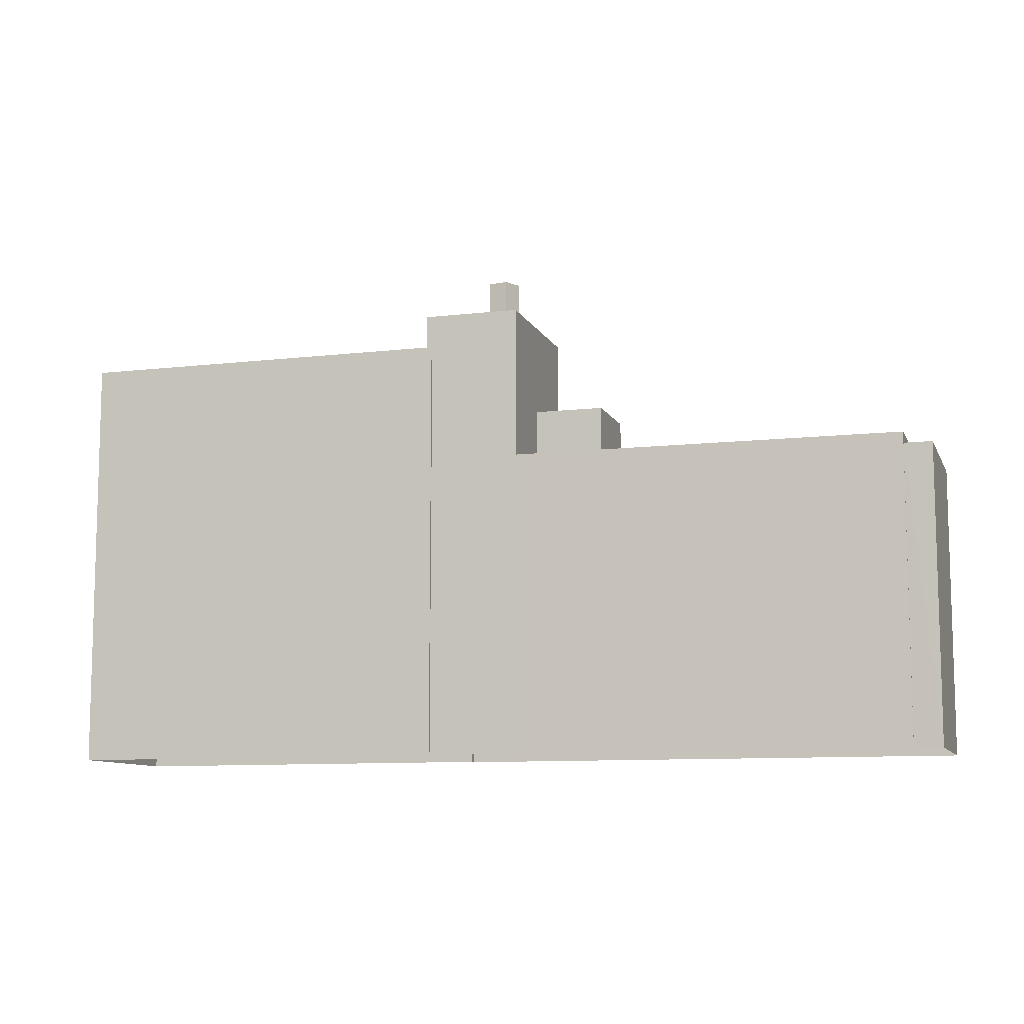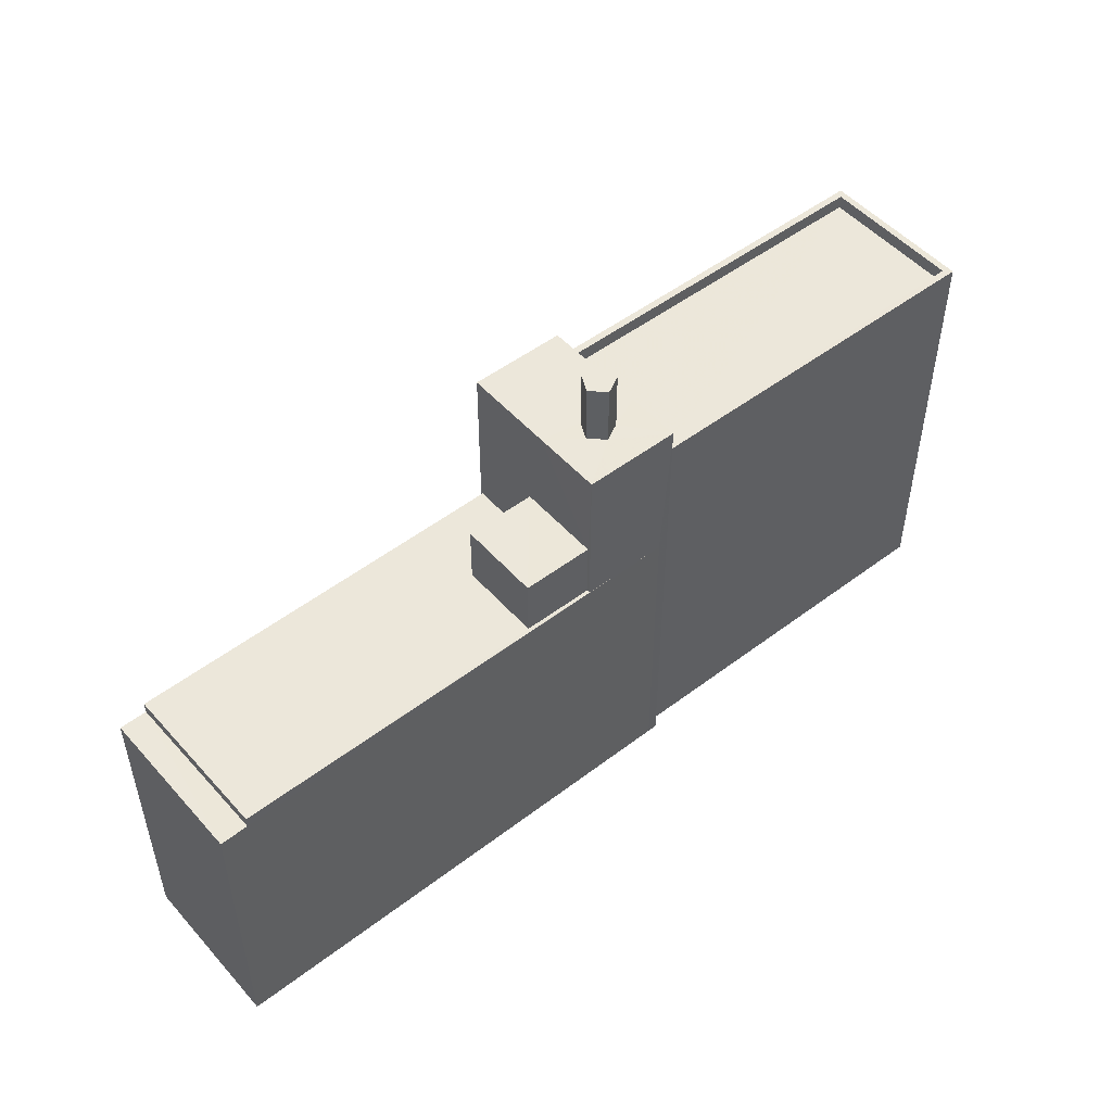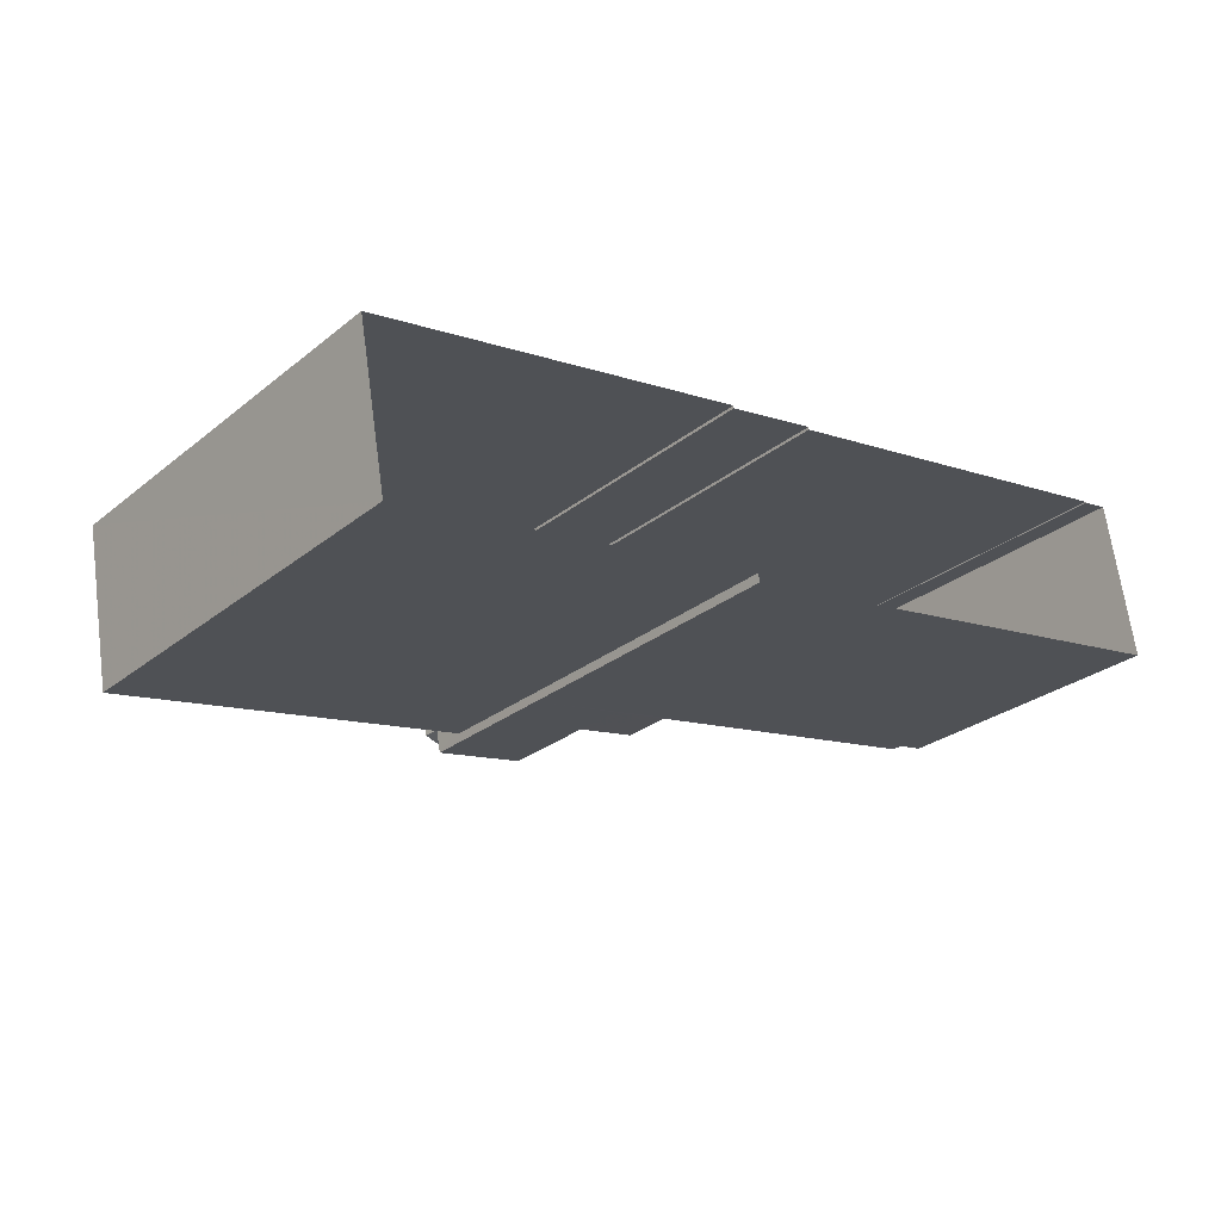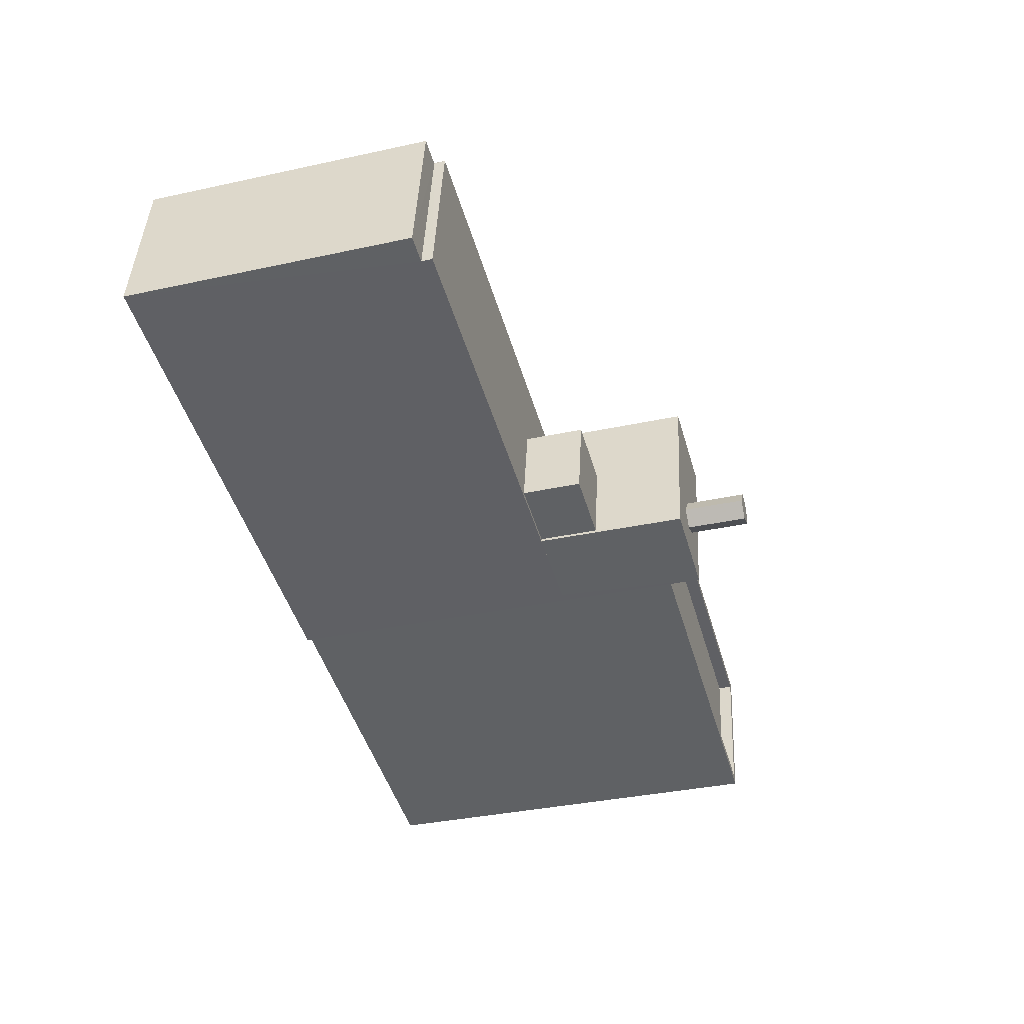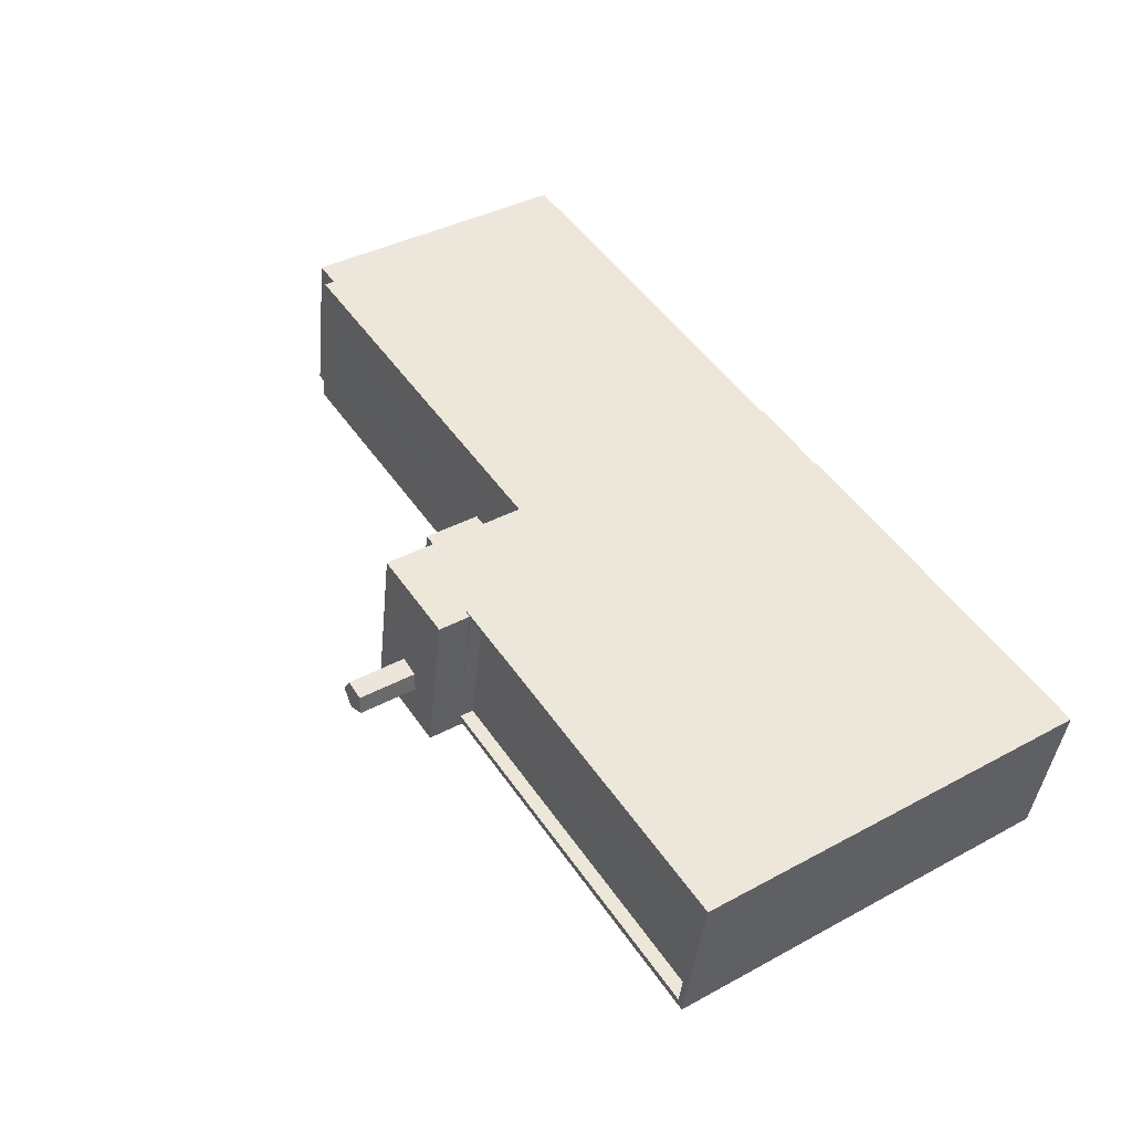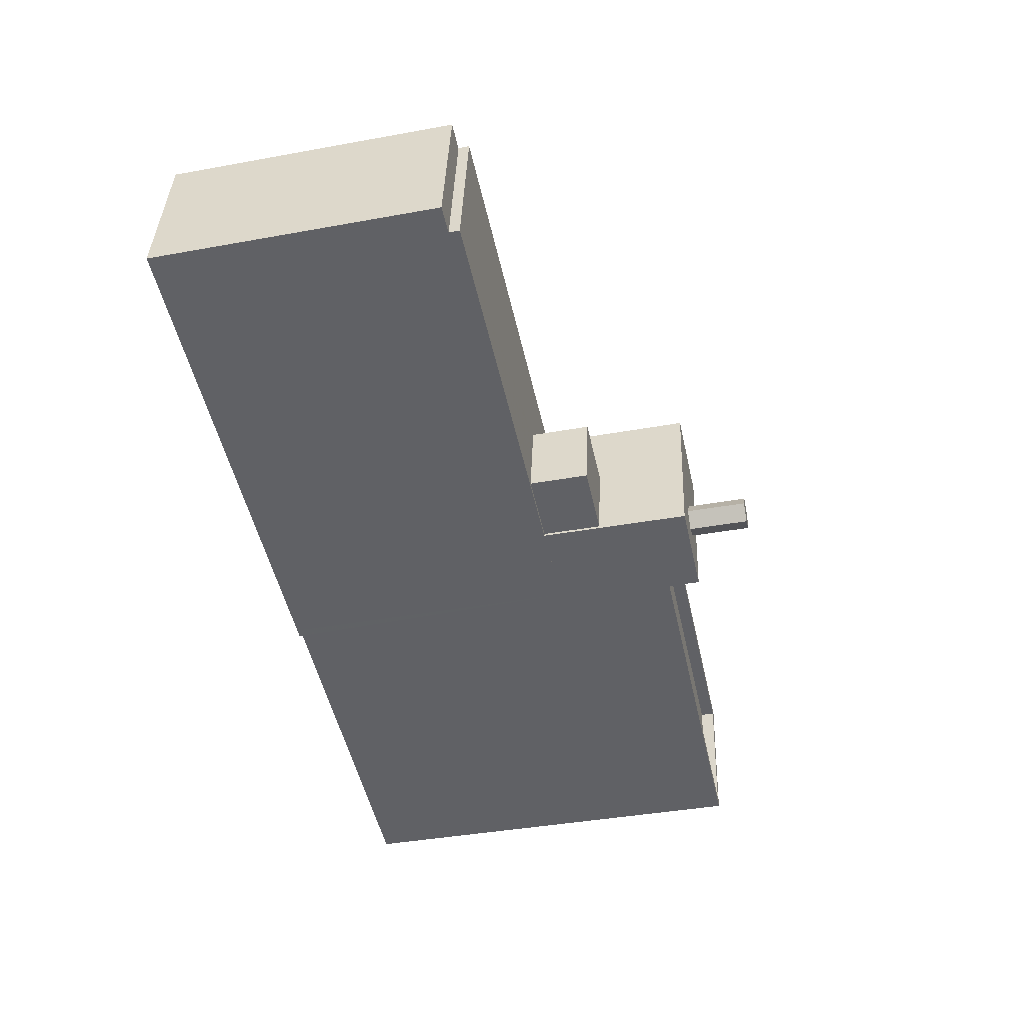
<metadata>
{"format":"obj","ext":"obj","renderer":"f3d","projection":"perspective","resolution":1024,"background":"white","views":[{"elev":-9.8,"azim":-173.2,"up":"+Z"},{"elev":50.4,"azim":-50.0,"up":"+Z"},{"elev":-27.2,"azim":140.6,"up":"+Y"},{"elev":-35.4,"azim":-73.9,"up":"+Y"},{"elev":38.6,"azim":55.8,"up":"+Y"},{"elev":-39.9,"azim":-77.3,"up":"+Y"}]}
</metadata>
<code>
v -8.9e+04 -9.974e+04 7.699
v -8.9e+04 -9.974e+04 7.699
v -8.9e+04 -9.974e+04 7.699
v -8.898e+04 -9.974e+04 7.699
v -8.898e+04 -9.973e+04 7.698
v -8.9e+04 -9.974e+04 7.699
v -8.901e+04 -9.973e+04 7.7
v -8.9e+04 -9.973e+04 7.699
v -8.899e+04 -9.973e+04 7.699
v -8.899e+04 -9.973e+04 7.699
v -8.901e+04 -9.973e+04 7.699
v -8.901e+04 -9.973e+04 7.699
v -8.901e+04 -9.973e+04 7.699
v -8.9e+04 -9.973e+04 7.699
v -8.9e+04 -9.974e+04 26.1
v -8.9e+04 -9.974e+04 26.1
v -8.9e+04 -9.974e+04 26.1
v -8.9e+04 -9.974e+04 26.1
v -8.9e+04 -9.974e+04 26.1
v -8.901e+04 -9.973e+04 18.13
v -8.901e+04 -9.973e+04 18.13
v -8.901e+04 -9.973e+04 18.12
v -8.901e+04 -9.973e+04 18.12
v -8.9e+04 -9.974e+04 23.92
v -8.9e+04 -9.974e+04 23.92
v -8.9e+04 -9.973e+04 23.92
v -8.9e+04 -9.974e+04 23.92
v -8.9e+04 -9.974e+04 23.92
v -8.9e+04 -9.974e+04 23.92
v -8.9e+04 -9.974e+04 23.92
v -8.9e+04 -9.974e+04 23.92
v -8.9e+04 -9.974e+04 23.92
v -8.898e+04 -9.974e+04 22.74
v -8.898e+04 -9.973e+04 22.74
v -8.898e+04 -9.974e+04 22.74
v -8.899e+04 -9.973e+04 22.74
v -8.899e+04 -9.973e+04 22.74
v -8.899e+04 -9.973e+04 22.74
v -8.9e+04 -9.974e+04 22.74
v -8.9e+04 -9.974e+04 22.74
v -8.899e+04 -9.973e+04 22.74
v -8.898e+04 -9.973e+04 22.74
v -8.898e+04 -9.973e+04 22.24
v -8.9e+04 -9.974e+04 22.24
v -8.898e+04 -9.974e+04 22.24
v -8.899e+04 -9.973e+04 22.24
v -8.9e+04 -9.974e+04 22.74
v -8.9e+04 -9.973e+04 18.51
v -8.901e+04 -9.973e+04 18.51
v -8.9e+04 -9.973e+04 18.51
v -8.901e+04 -9.973e+04 18.52
v -8.9e+04 -9.973e+04 18.51
v -8.9e+04 -9.974e+04 18.51
v -8.9e+04 -9.974e+04 18.51
v -8.9e+04 -9.974e+04 18.51
v -8.9e+04 -9.974e+04 18.51
v -8.9e+04 -9.974e+04 18.51
v -8.9e+04 -9.973e+04 23.92
v -8.899e+04 -9.973e+04 23.92
v -8.9e+04 -9.973e+04 20.65
v -8.9e+04 -9.973e+04 20.65
v -8.9e+04 -9.974e+04 20.65
v -8.9e+04 -9.974e+04 20.65
f 1 2 3
f 4 1 5
f 6 7 8
f 3 6 8
f 9 10 5
f 7 11 12
f 8 12 13
f 8 14 9
f 3 8 1
f 9 5 1
f 8 7 12
f 8 9 1
f 15 16 17
f 16 18 17
f 18 19 17
f 20 21 22
f 23 20 22
f 24 25 26
f 26 25 27
f 28 29 30
f 31 24 32
f 28 32 29
f 31 25 24
f 31 32 28
f 33 34 35
f 34 36 37
f 38 39 40
f 37 36 41
f 37 39 38
f 35 34 42
f 42 37 38
f 37 42 34
f 43 44 45
f 43 46 44
f 35 40 47
f 35 47 33
f 40 39 47
f 48 49 50
f 49 51 50
f 48 50 52
f 53 54 55
f 53 51 54
f 56 57 53
f 50 51 57
f 57 51 53
f 27 58 26
f 59 58 27
f 29 59 30
f 59 27 30
f 60 61 62
f 63 60 62
f 20 7 21
f 7 6 21
f 21 54 51
f 21 6 54
f 63 62 57
f 56 63 57
f 31 17 19
f 25 31 19
f 41 36 10
f 9 41 10
f 48 8 13
f 49 48 13
f 53 24 63
f 56 53 63
f 48 14 8
f 58 14 48
f 26 58 60
f 24 26 63
f 60 48 52
f 63 26 60
f 48 60 58
f 34 5 10
f 36 34 10
f 1 4 33
f 47 1 33
f 59 29 37
f 37 29 39
f 1 47 2
f 39 29 32
f 2 47 32
f 47 39 32
f 34 4 5
f 34 33 4
f 30 16 15
f 28 30 15
f 30 18 16
f 30 27 18
f 52 50 61
f 60 52 61
f 40 45 44
f 40 35 45
f 31 15 17
f 31 28 15
f 22 11 23
f 22 12 11
f 57 62 61
f 50 57 61
f 20 11 7
f 20 23 11
f 25 19 18
f 27 25 18
f 3 54 6
f 3 55 54
f 41 58 59
f 59 37 41
f 14 58 41
f 9 14 41
f 42 46 43
f 42 38 46
f 3 2 55
f 2 32 55
f 55 24 53
f 55 32 24
f 21 51 22
f 12 22 13
f 13 22 49
f 22 51 49
f 35 43 45
f 35 42 43
f 40 44 46
f 38 40 46

</code>
